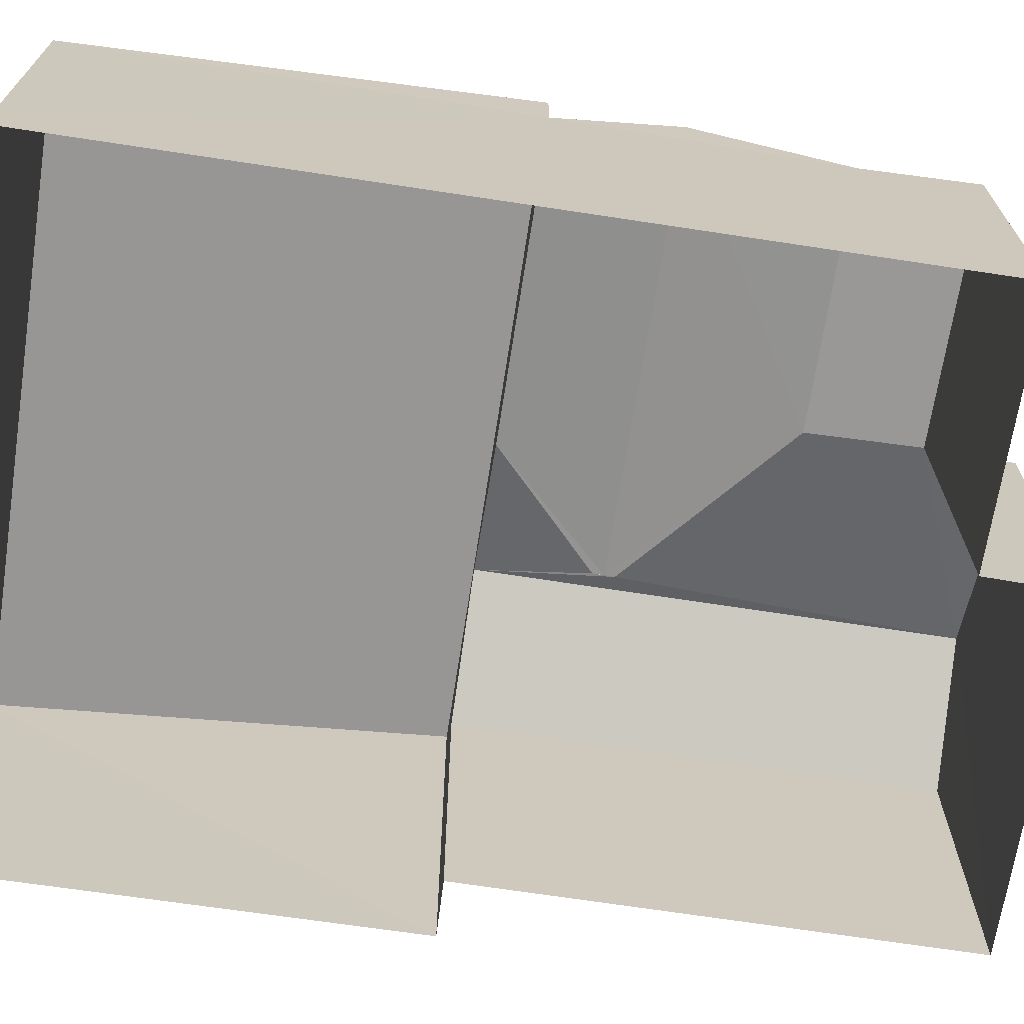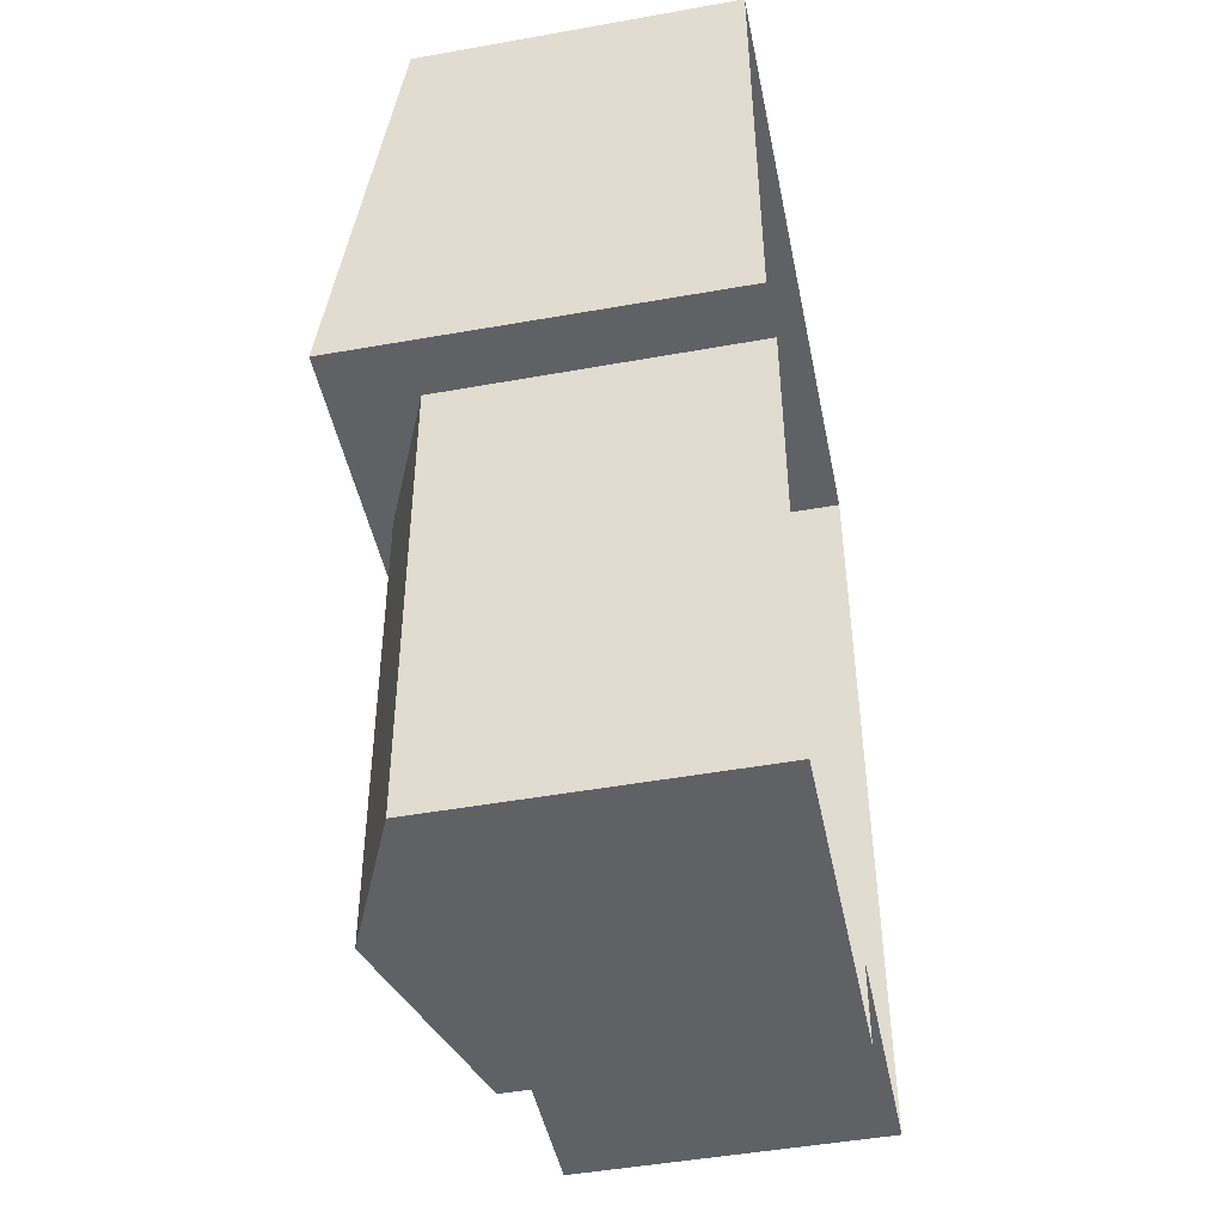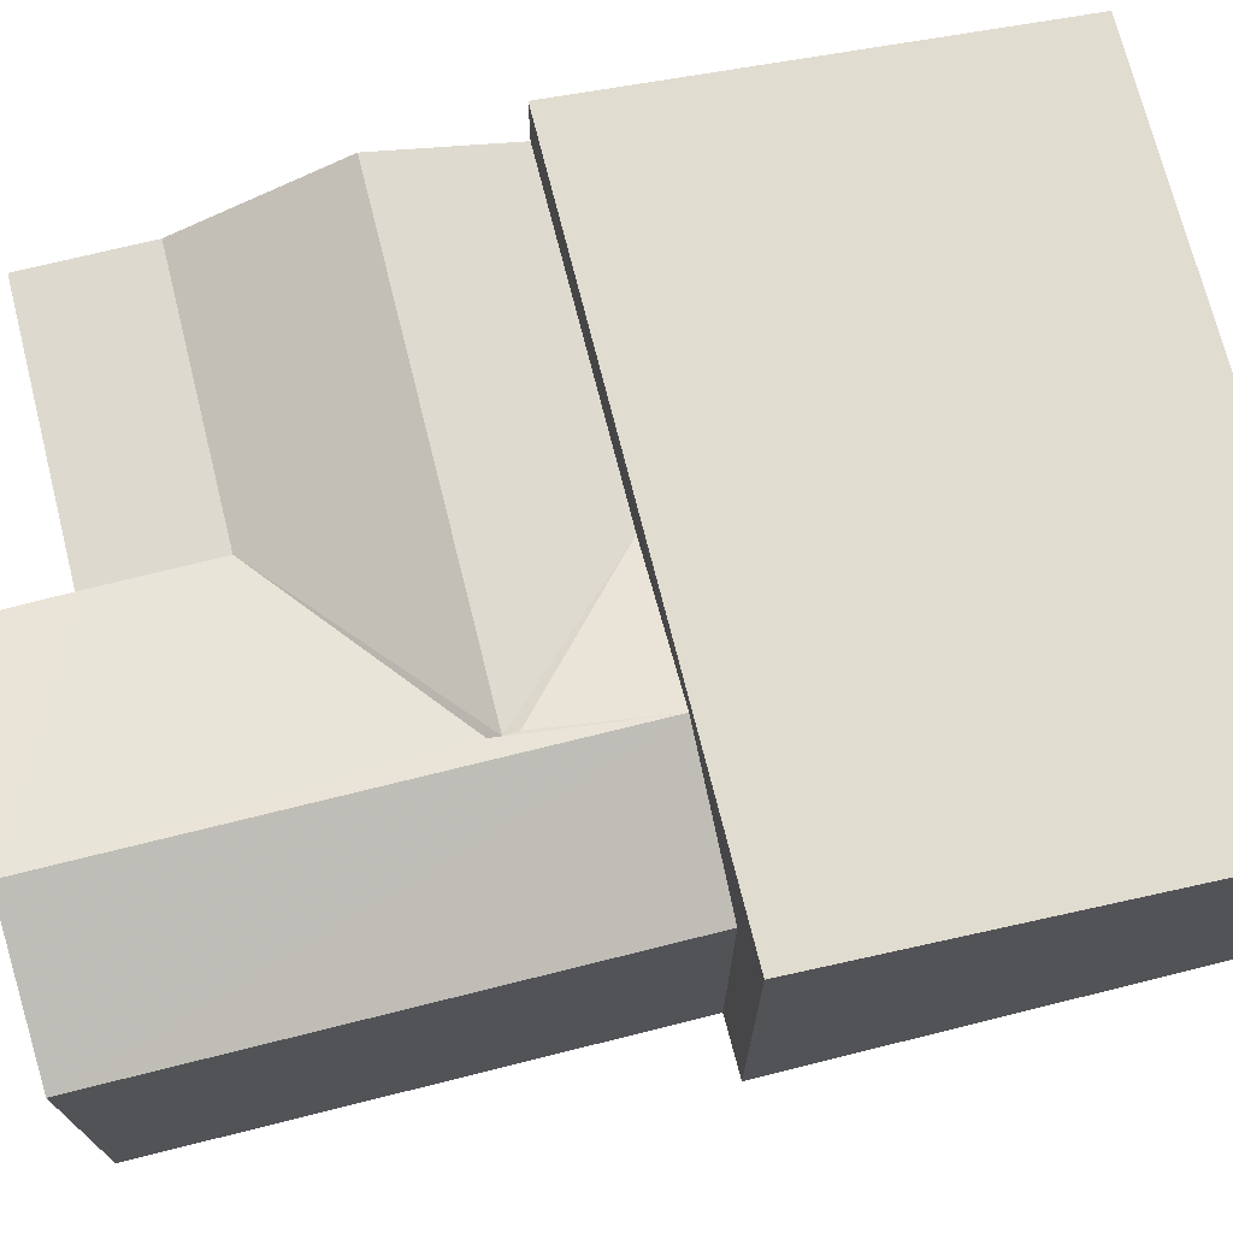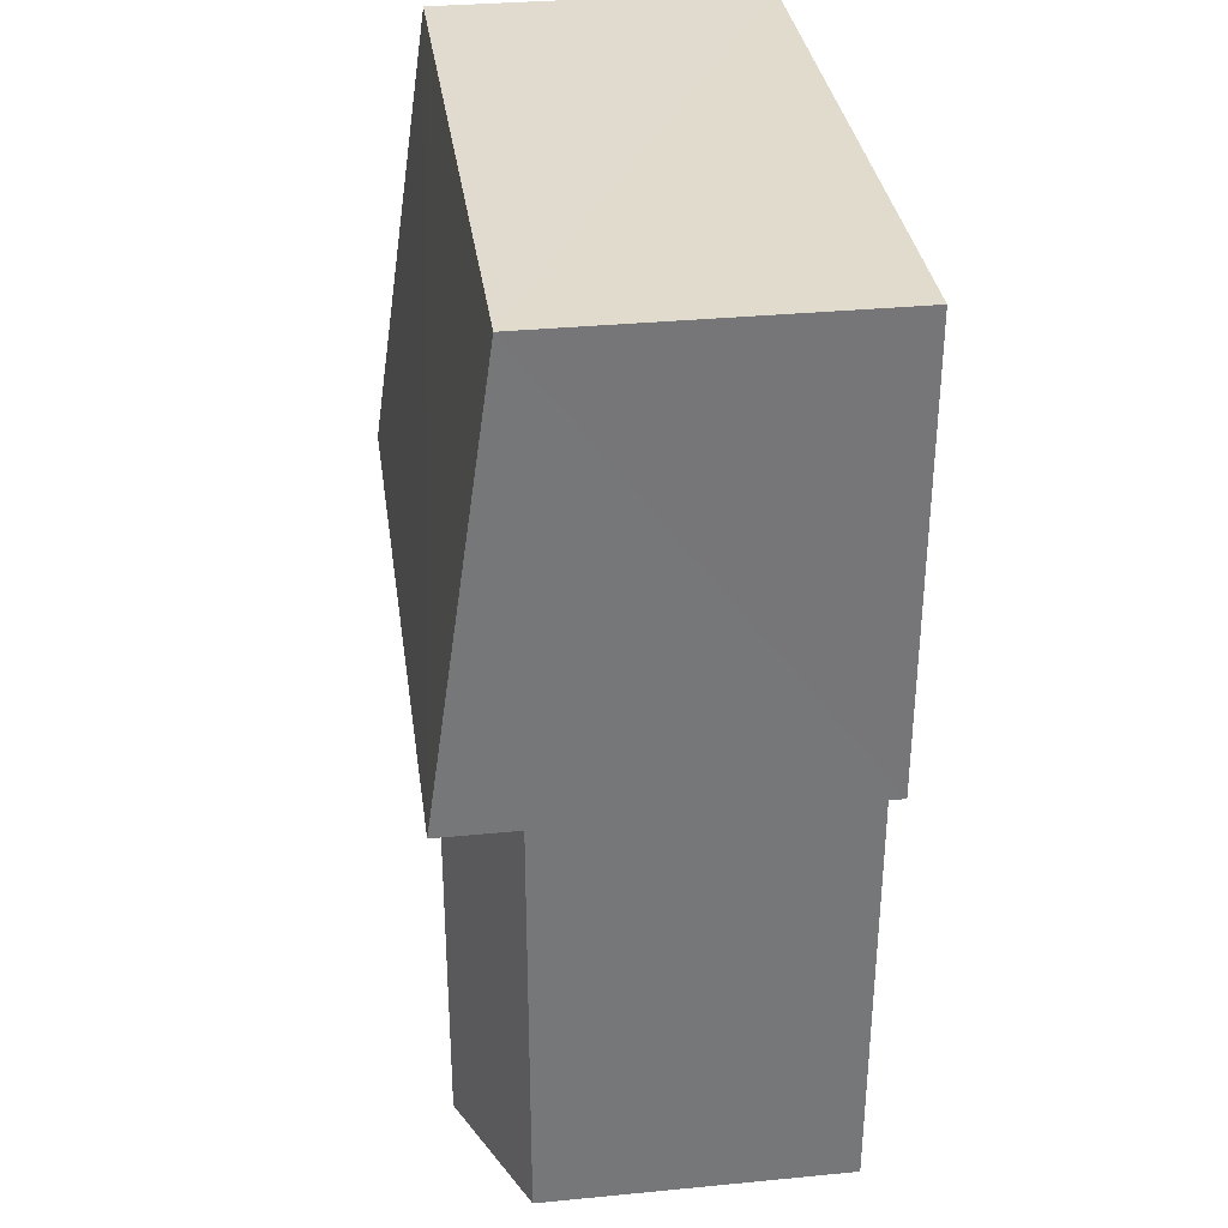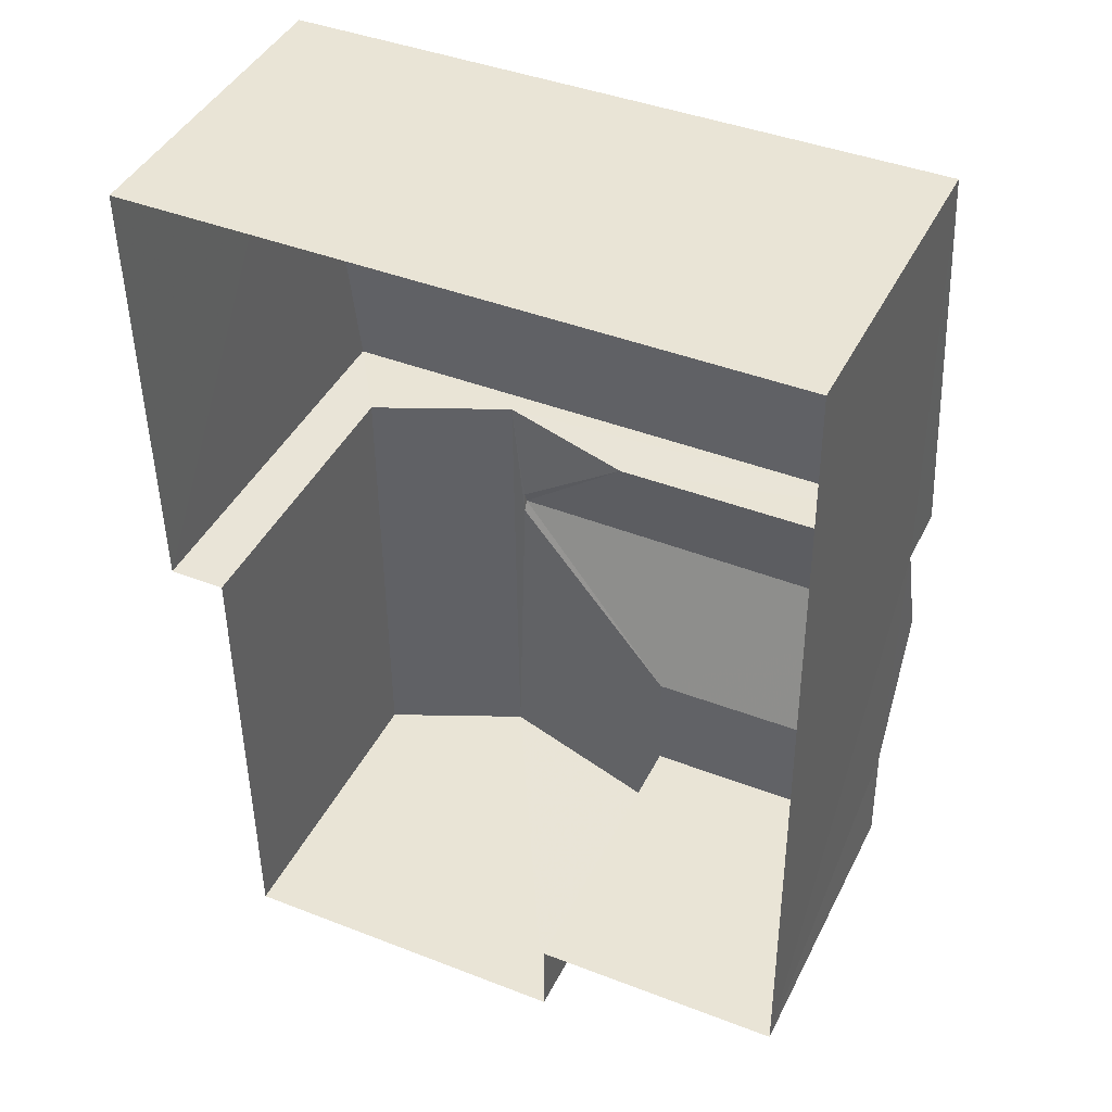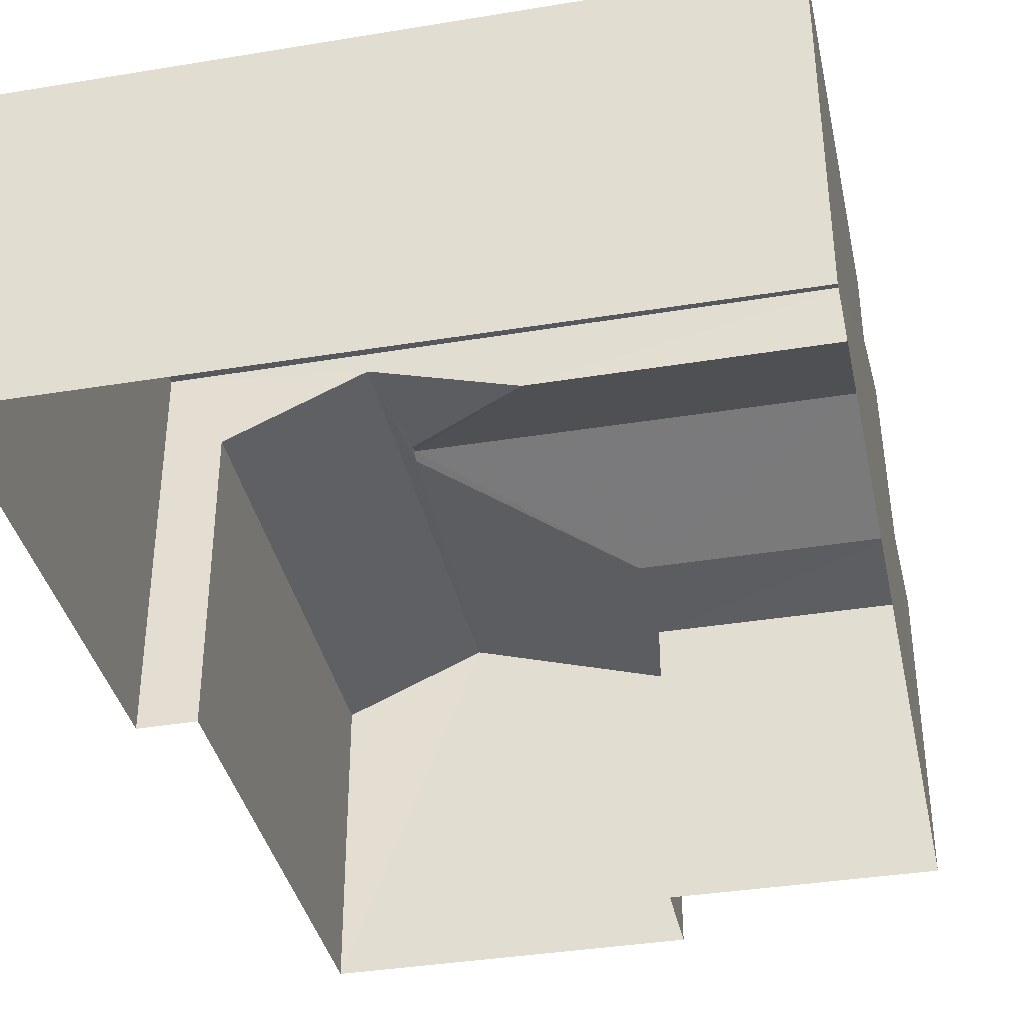
<metadata>
{"format":"obj","ext":"obj","renderer":"f3d","projection":"perspective","resolution":1024,"background":"white","views":[{"elev":-68.6,"azim":-99.3,"up":"+Z"},{"elev":-46.3,"azim":101.4,"up":"+Y"},{"elev":71.8,"azim":75.4,"up":"+Z"},{"elev":32.8,"azim":82.3,"up":"+Y"},{"elev":43.1,"azim":-154.7,"up":"+Y"},{"elev":-37.1,"azim":-168.6,"up":"+Z"}]}
</metadata>
<code>
v -3.74e+05 -1.049e+05 21.93
v -3.74e+05 -1.049e+05 21.93
v -3.74e+05 -1.049e+05 21.93
v -3.74e+05 -1.049e+05 21.93
v -3.74e+05 -1.049e+05 21.93
v -3.74e+05 -1.049e+05 21.93
v -3.74e+05 -1.049e+05 21.93
v -3.74e+05 -1.049e+05 21.93
v -3.74e+05 -1.049e+05 27.08
v -3.74e+05 -1.049e+05 27.08
v -3.74e+05 -1.049e+05 26.22
v -3.74e+05 -1.049e+05 26.22
v -3.74e+05 -1.049e+05 27.08
v -3.74e+05 -1.049e+05 27.08
v -3.74e+05 -1.049e+05 26.48
v -3.74e+05 -1.049e+05 26.48
v -3.74e+05 -1.049e+05 27.02
v -3.74e+05 -1.049e+05 26.22
v -3.74e+05 -1.049e+05 26.22
v -3.74e+05 -1.049e+05 27.02
v -3.74e+05 -1.049e+05 26.22
v -3.74e+05 -1.049e+05 26.22
v -3.74e+05 -1.049e+05 26.22
v -3.74e+05 -1.049e+05 27.37
v -3.74e+05 -1.049e+05 26.5
v -3.74e+05 -1.049e+05 27.39
v -3.74e+05 -1.049e+05 26.48
f 1 2 3
f 4 3 5
f 1 6 2
f 7 5 8
f 5 2 8
f 3 2 5
f 9 10 11
f 12 9 11
f 13 14 15
f 13 15 16
f 14 17 15
f 18 10 19
f 10 20 19
f 17 9 15
f 21 10 18
f 17 20 9
f 9 20 10
f 22 23 18
f 19 22 18
f 22 19 13
f 19 20 14
f 19 14 13
f 24 25 26
f 24 27 25
f 18 7 21
f 18 5 7
f 27 1 3
f 25 27 3
f 27 6 1
f 27 24 6
f 2 6 12
f 6 24 12
f 15 26 16
f 9 24 26
f 15 9 26
f 12 24 9
f 4 18 23
f 4 5 18
f 2 11 8
f 2 12 11
f 21 7 10
f 7 8 10
f 8 11 10
f 20 17 14
f 3 4 16
f 25 3 16
f 4 23 22
f 25 16 26
f 16 22 13
f 4 22 16

</code>
